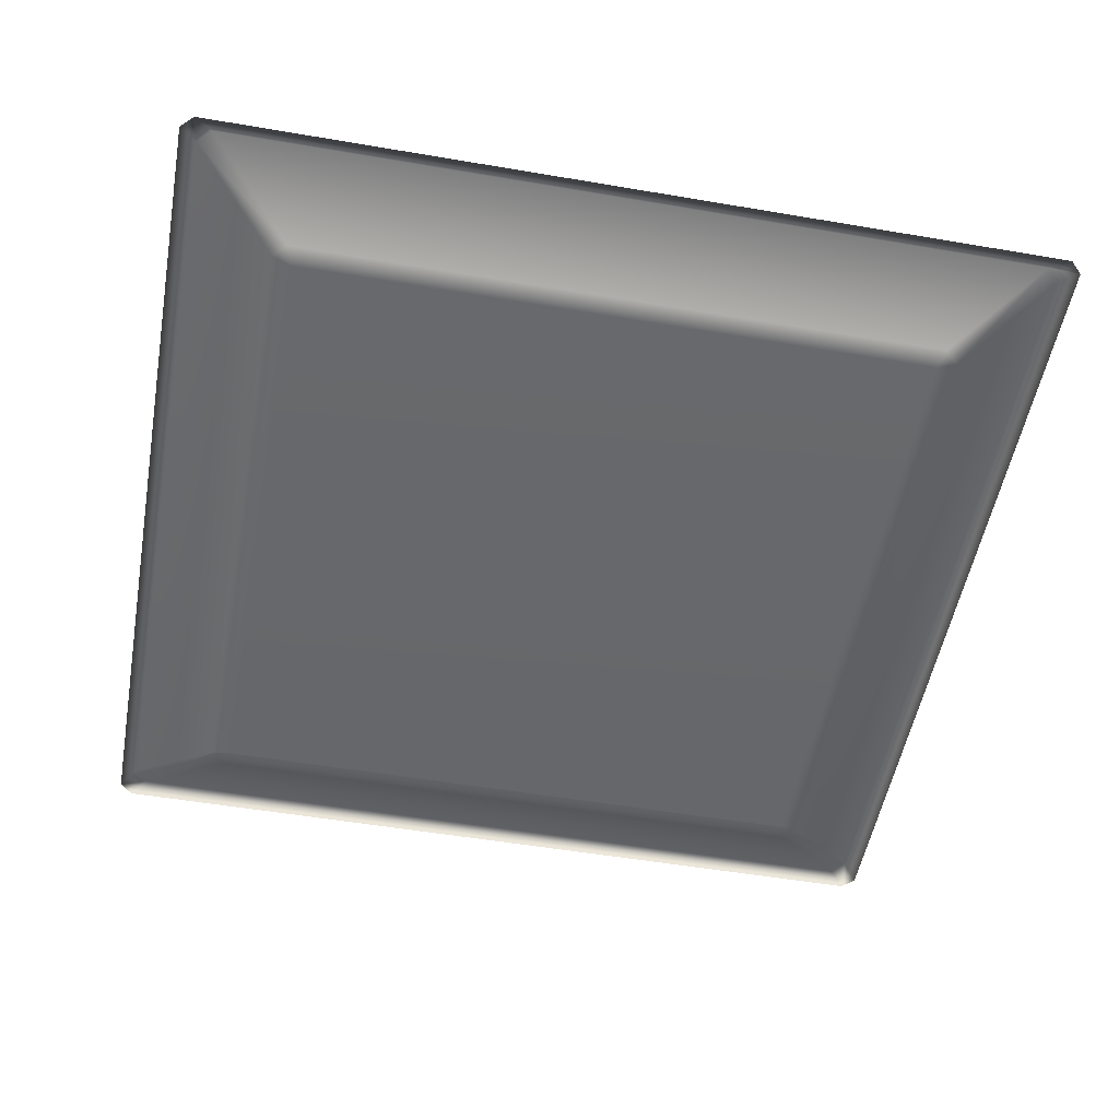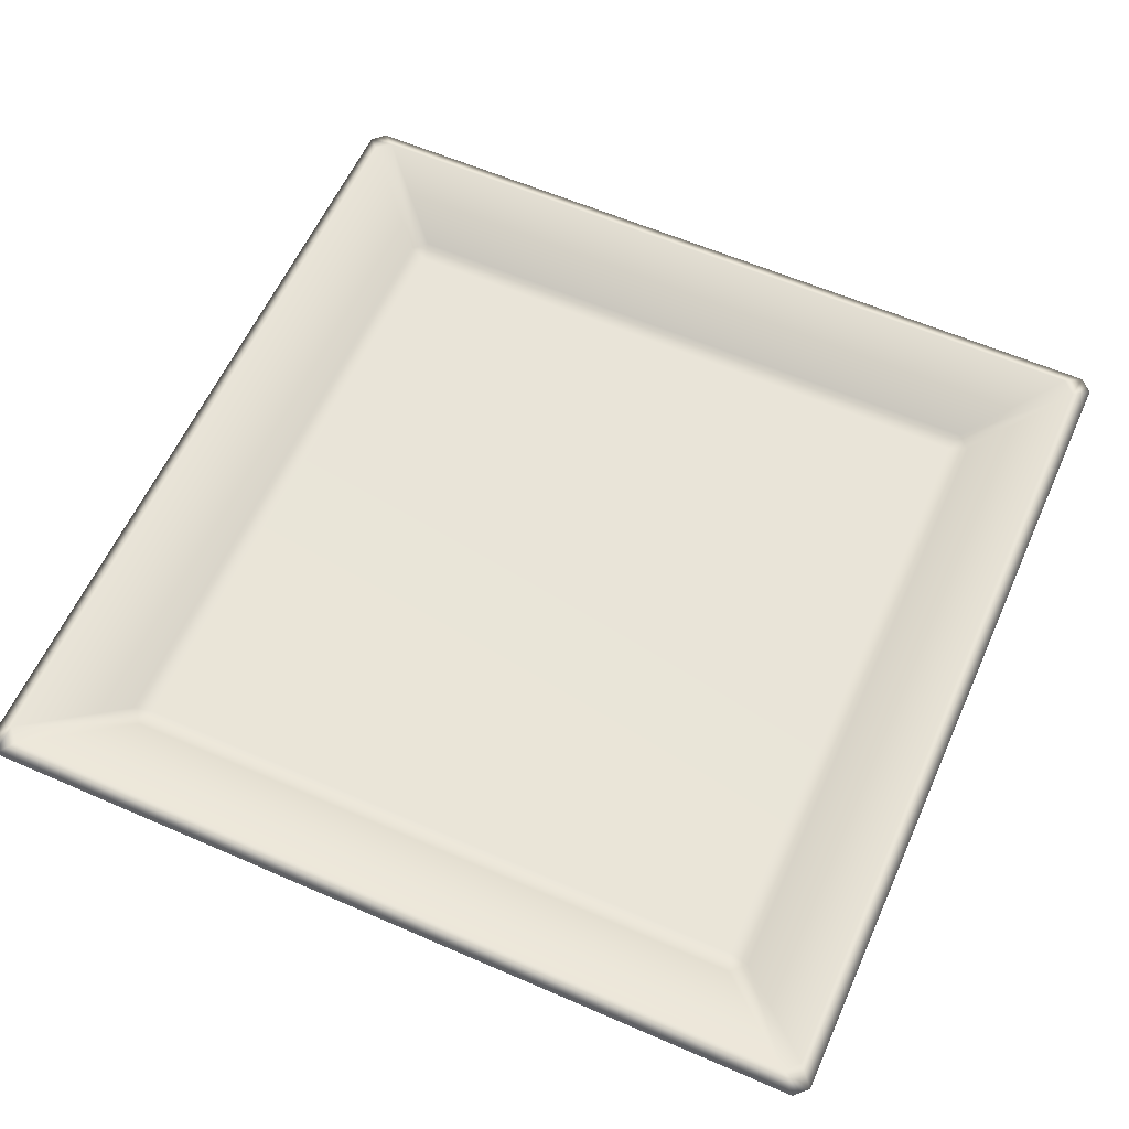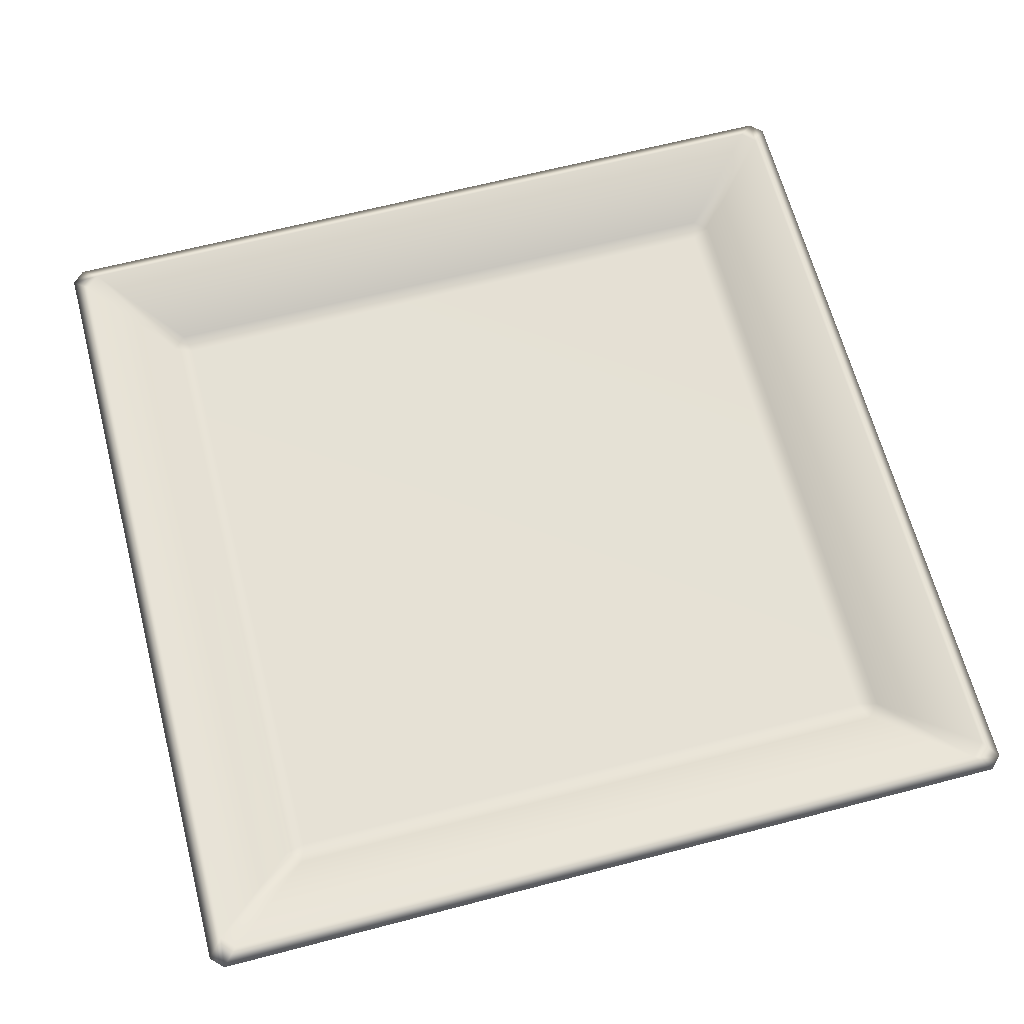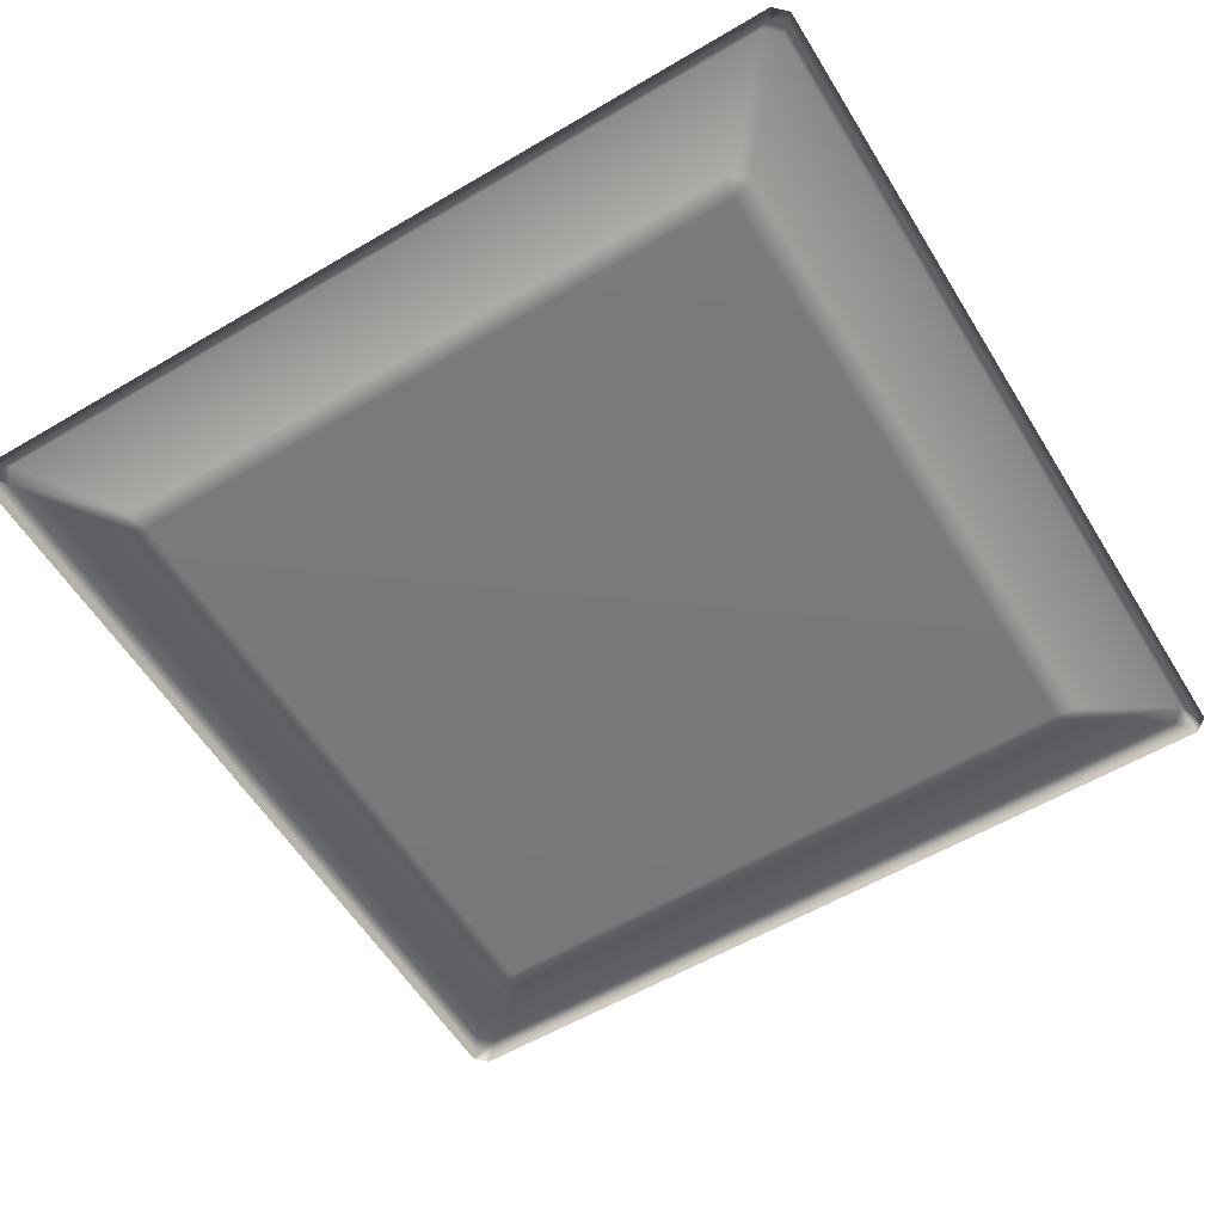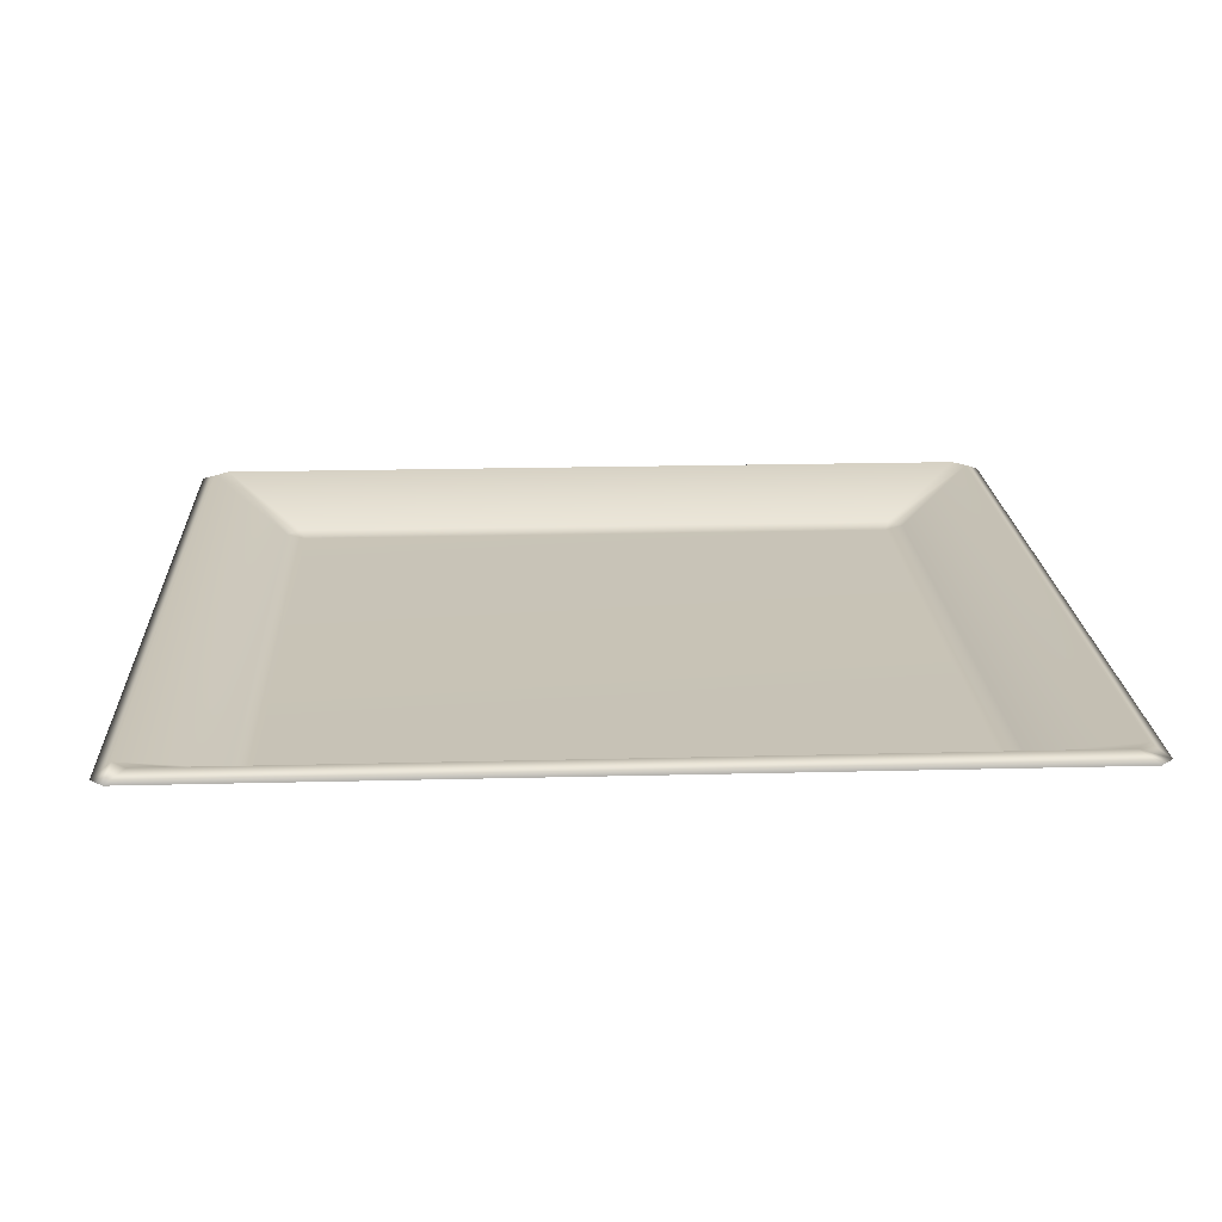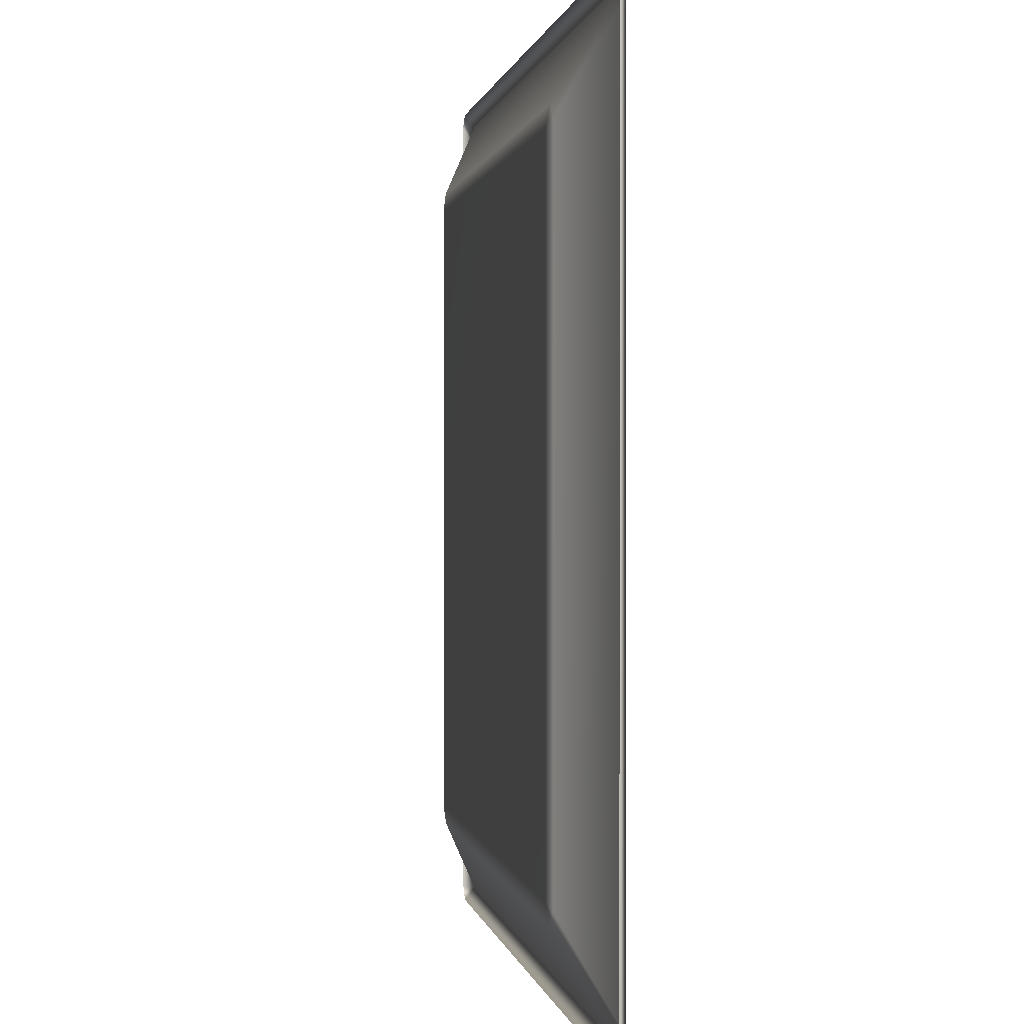
<metadata>
{"format":"obj","ext":"obj","renderer":"f3d","projection":"perspective","resolution":1024,"background":"white","views":[{"elev":-52.4,"azim":169.6,"up":"+Z"},{"elev":59.8,"azim":114.1,"up":"+Z"},{"elev":64.9,"azim":165.3,"up":"+Z"},{"elev":-57.9,"azim":31.4,"up":"+Z"},{"elev":19.5,"azim":177.2,"up":"+Z"},{"elev":0.6,"azim":-99.1,"up":"+Y"}]}
</metadata>
<code>
o MeshPlate_12_0_GeomSubset_1
v -0.1234 -0.1274 -0.09714
v -0.1268 -0.1305 -0.09312
v -0.1305 -0.1268 -0.09319
v -0.1274 -0.1234 -0.09714
v 0.1274 -0.1234 -0.09714
v 0.1305 -0.1268 -0.09312
v 0.1268 -0.1305 -0.09319
v 0.1234 -0.1274 -0.09714
v -0.1259 -0.1219 -0.09063
v -0.1219 -0.1259 -0.09063
v 0.1219 -0.1259 -0.09063
v 0.1259 -0.1219 -0.09063
v -0.1219 0.1259 -0.09063
v -0.1268 0.1305 -0.09319
v -0.1305 0.1268 -0.09312
v -0.1259 0.1219 -0.09063
v 0.1259 0.1219 -0.09063
v 0.1305 0.1268 -0.09319
v 0.1268 0.1305 -0.09312
v 0.1219 0.1259 -0.09063
v -0.1274 0.1234 -0.09714
v -0.1234 0.1274 -0.09714
v 0.1234 0.1274 -0.09714
v 0.1274 0.1234 -0.09714
v -0.1009 -0.09669 -0.1036
v -0.09666 -0.1009 -0.1035
v -0.09496 -0.09496 -0.1045
v 0.09496 -0.09496 -0.1045
v 0.09669 -0.1009 -0.1036
v 0.1009 -0.09669 -0.1036
v 0.09496 0.09496 -0.1045
v 0.1009 0.09669 -0.1036
v 0.09669 0.1009 -0.1036
v -0.09496 0.09496 -0.1045
v -0.09669 0.1009 -0.1036
v -0.1009 0.09669 -0.1036
v -0.1009 0.0967 -0.1102
v -0.09667 0.1009 -0.1102
v -0.09496 0.09496 -0.1112
v 0.09496 0.09496 -0.1112
v 0.0967 0.1009 -0.1102
v 0.1009 0.0967 -0.1102
v 0.09496 -0.09496 -0.1112
v 0.1009 -0.0967 -0.1102
v 0.0967 -0.1009 -0.1102
v -0.09496 -0.09496 -0.1112
v -0.0967 -0.1009 -0.1102
v -0.1009 -0.0967 -0.1102
v -0.1268 -0.1306 -0.09295
v -0.1306 -0.1268 -0.09301
v 0.1306 -0.1268 -0.09295
v 0.1268 -0.1306 -0.09301
v -0.1259 -0.1219 -0.09045
v -0.1219 -0.1259 -0.09045
v 0.1219 -0.1259 -0.09045
v 0.1259 -0.1219 -0.09045
v -0.1219 0.1259 -0.09045
v -0.1268 0.1306 -0.09301
v -0.1306 0.1268 -0.09295
v -0.1259 0.1219 -0.09045
v 0.1259 0.1219 -0.09045
v 0.1306 0.1268 -0.09301
v 0.1268 0.1306 -0.09295
v 0.1219 0.1259 -0.09045
v -0.1008 -0.09667 -0.1034
v -0.09665 -0.1009 -0.1034
v -0.09495 -0.09495 -0.1043
v 0.09495 -0.09495 -0.1043
v 0.09667 -0.1008 -0.1034
v 0.1008 -0.09667 -0.1034
v 0.09495 0.09495 -0.1043
v 0.1008 0.09668 -0.1034
v 0.09667 0.1008 -0.1034
v -0.09495 0.09495 -0.1043
v -0.09667 0.1008 -0.1034
v -0.1008 0.09668 -0.1034
f 53 54 66 65
f 50 53 60 59
f 54 49 52 55
f 55 56 70 69
f 56 51 62 61
f 57 60 76 75
f 58 57 64 63
f 61 64 73 72
f 65 67 74 76
f 67 66 69 68
f 68 70 72 71
f 71 73 75 74
f 67 68 71 74
f 54 55 69 66
f 56 61 72 70
f 64 57 75 73
f 60 53 65 76
f 53 50 49 54
f 55 52 51 56
f 57 58 59 60
f 61 62 63 64
f 65 66 67
f 68 69 70
f 71 72 73
f 74 75 76

</code>
